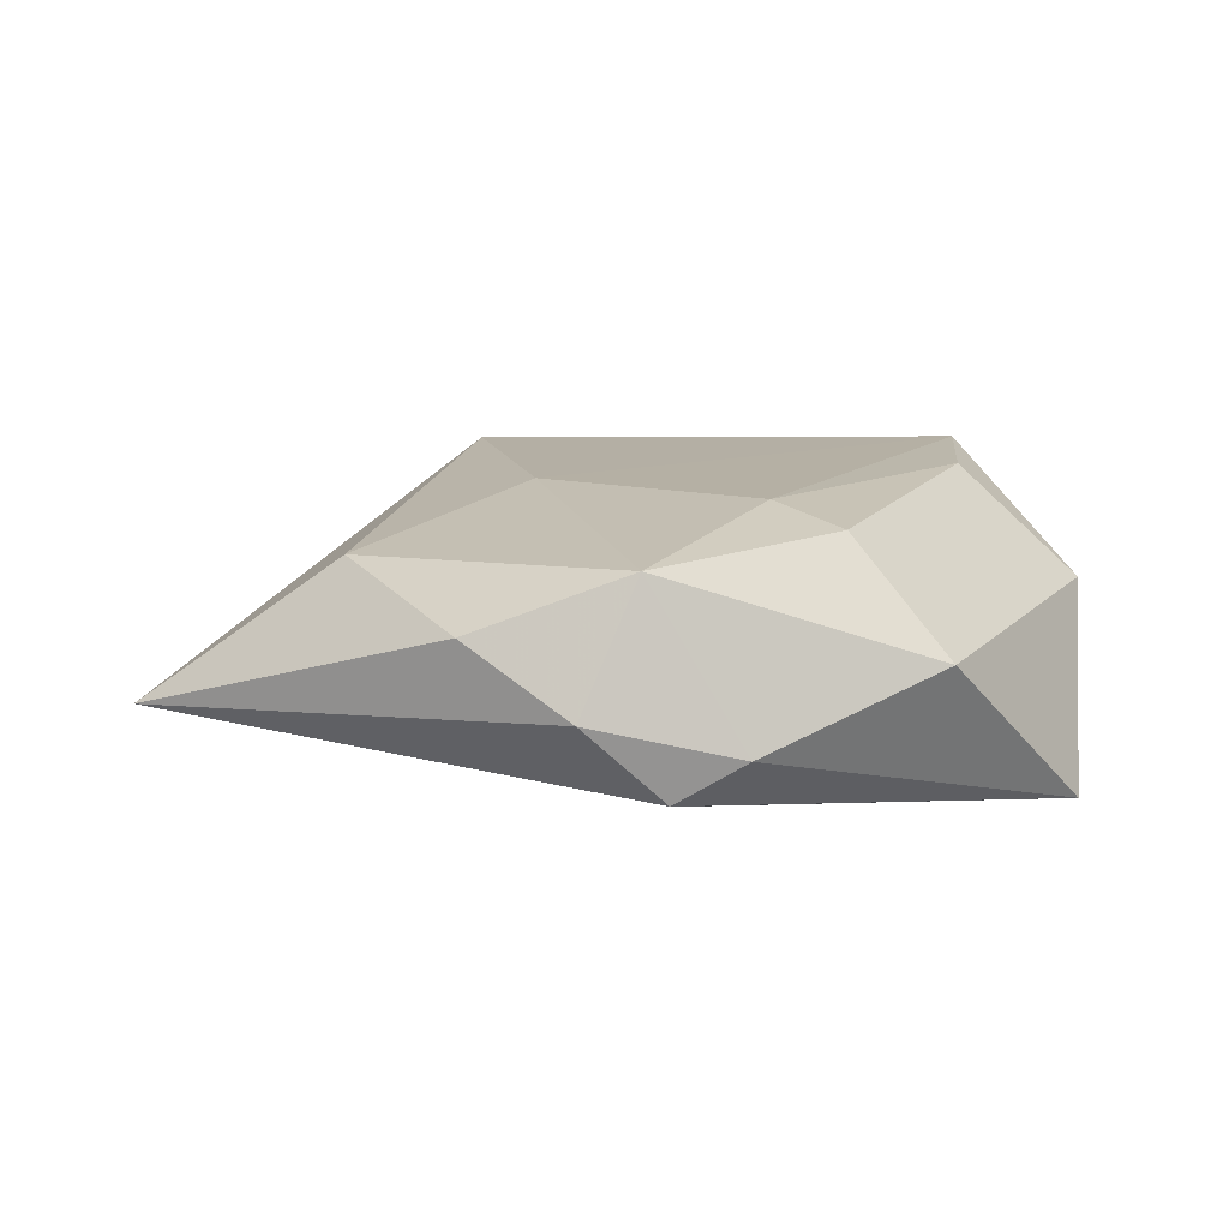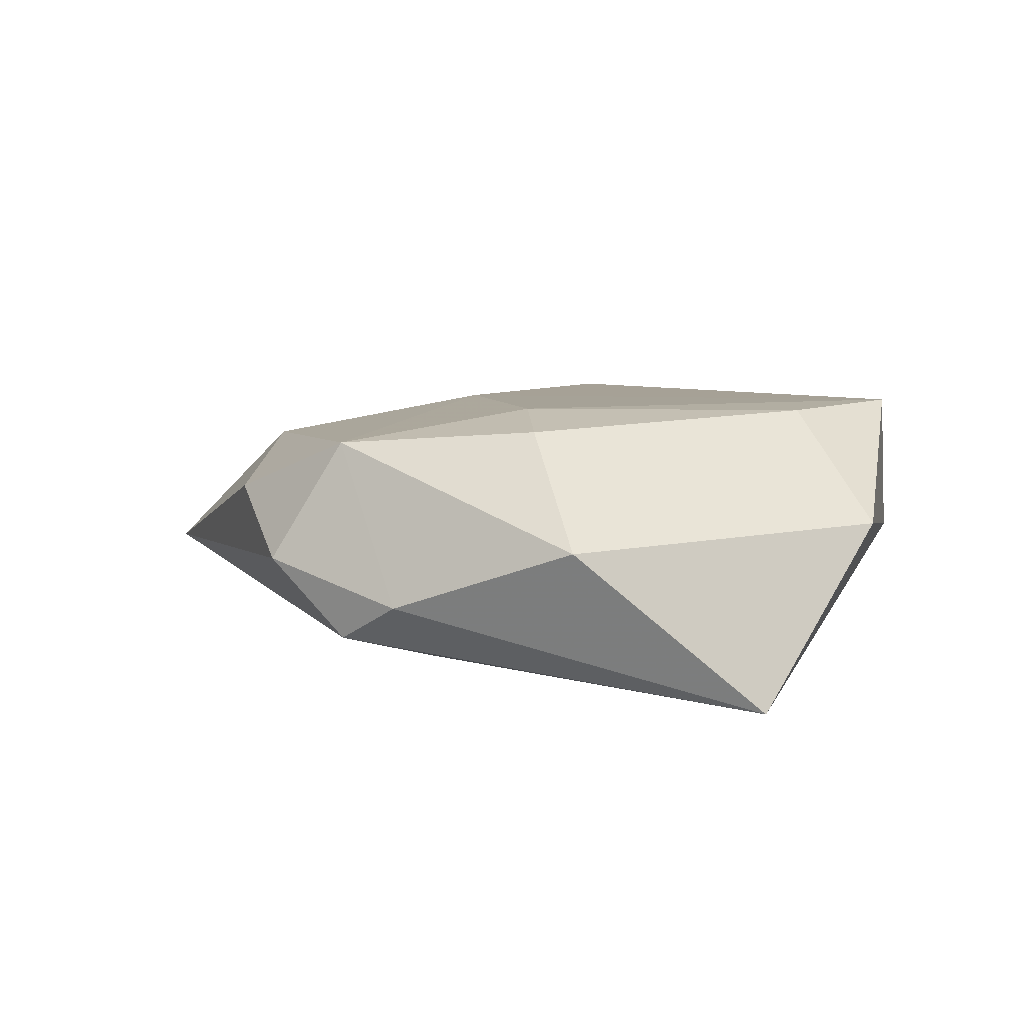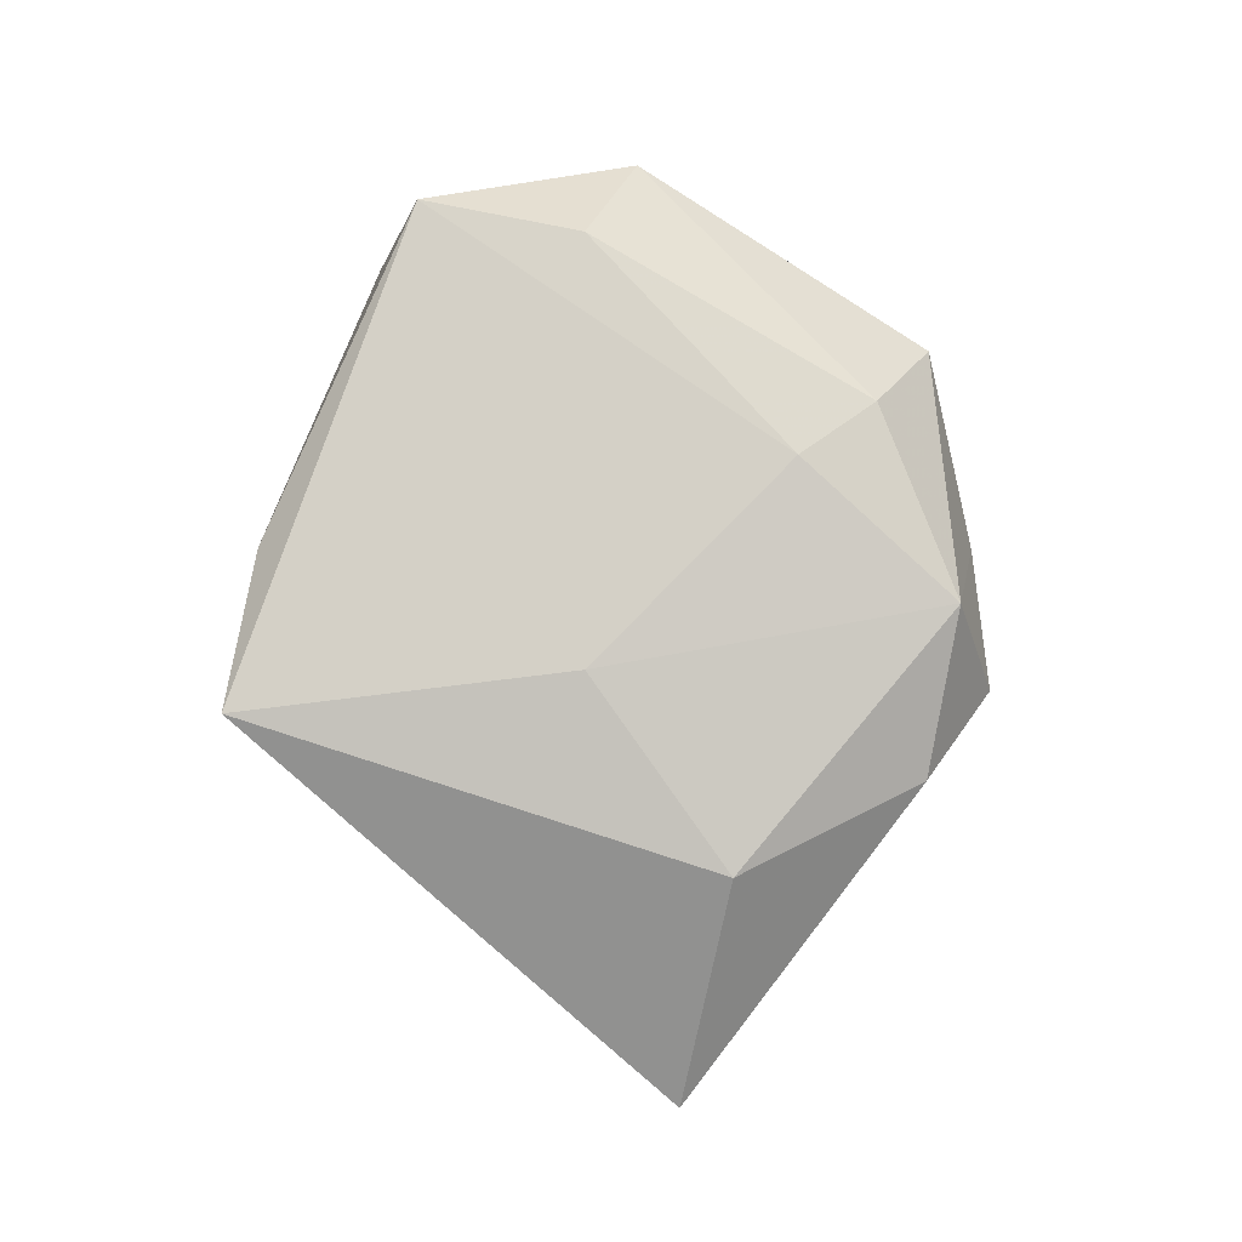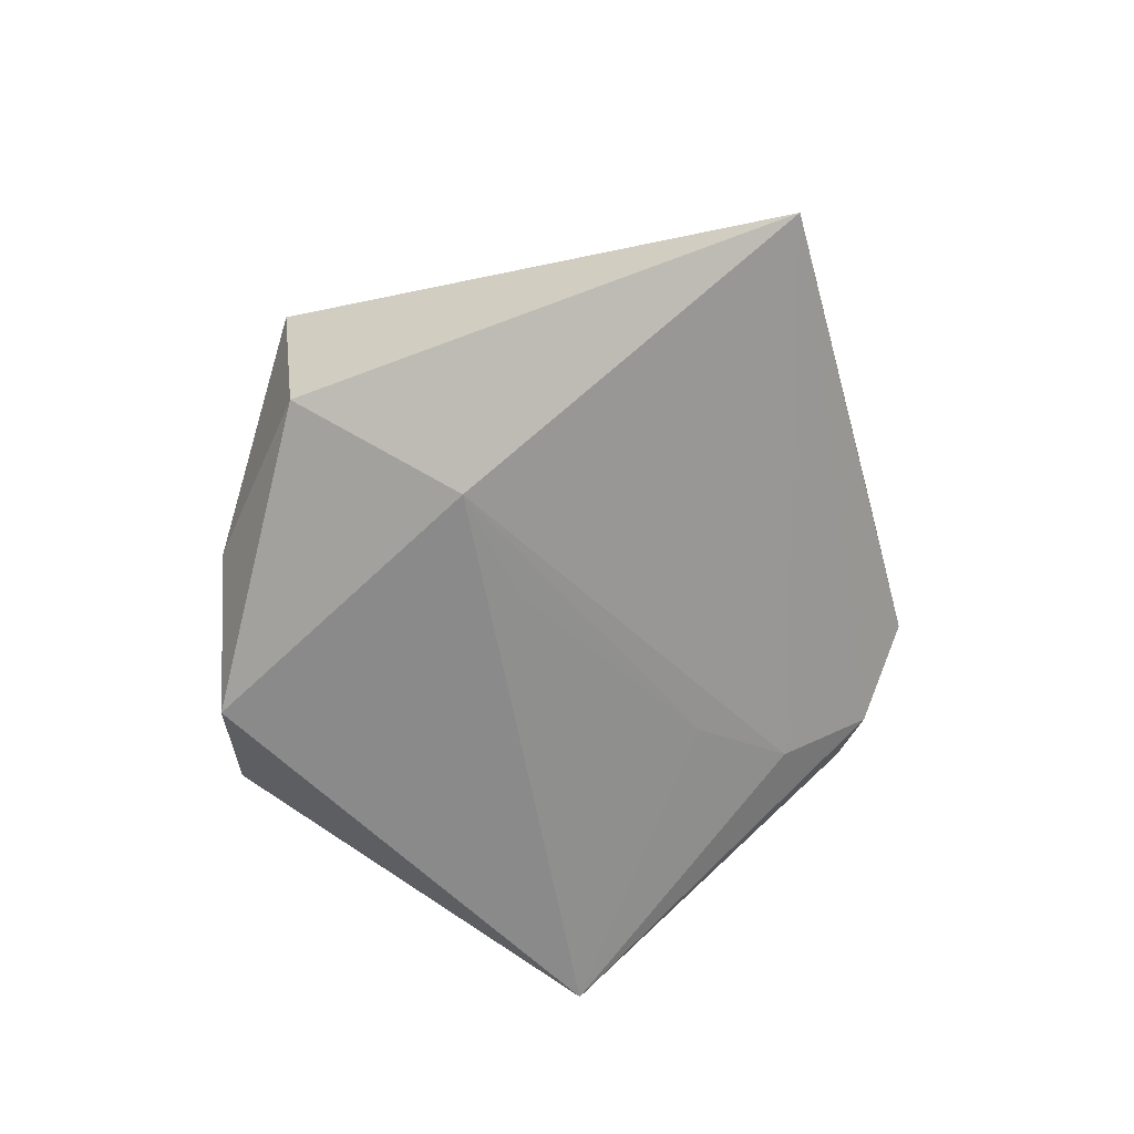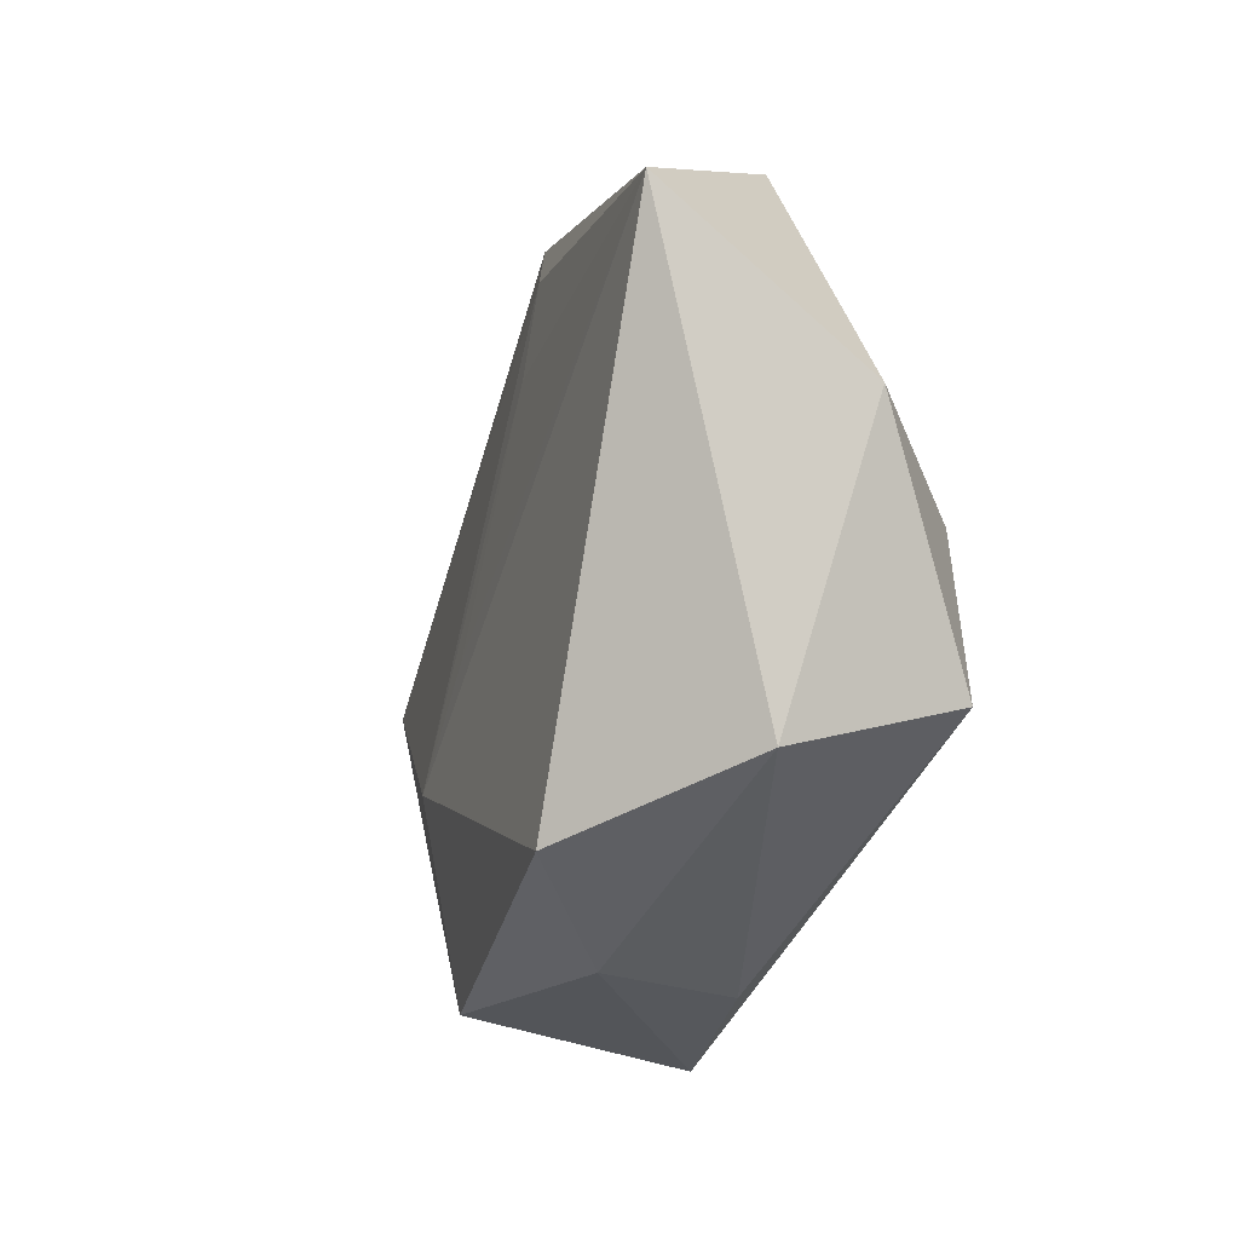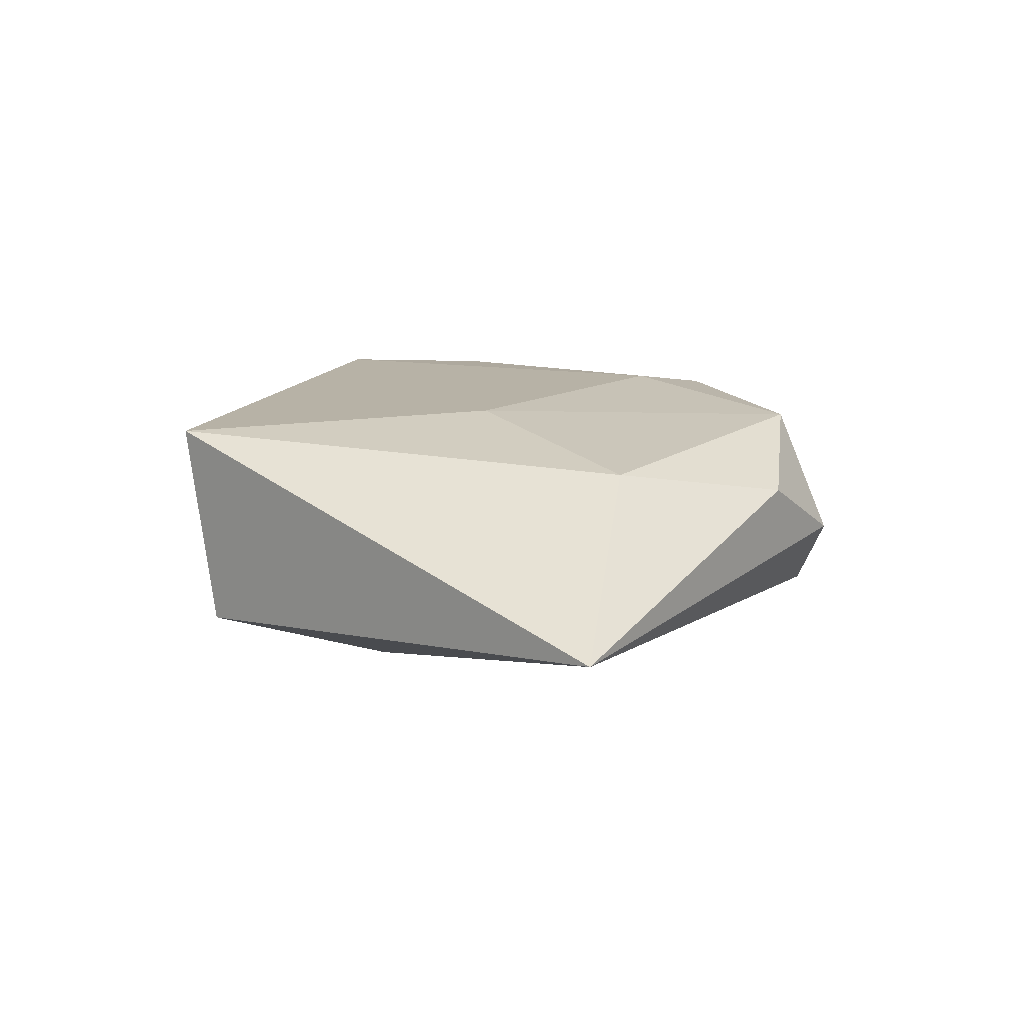
<metadata>
{"format":"obj","ext":"obj","renderer":"f3d","projection":"perspective","resolution":1024,"background":"white","views":[{"elev":14.0,"azim":176.9,"up":"+Z"},{"elev":9.3,"azim":-144.5,"up":"+Z"},{"elev":77.6,"azim":92.6,"up":"+Z"},{"elev":-63.3,"azim":71.0,"up":"+Z"},{"elev":-25.1,"azim":-111.0,"up":"+Y"},{"elev":11.0,"azim":90.3,"up":"+Z"}]}
</metadata>
<code>
v -0.002588 0.03023 -0.01112
v 0.0549 0.009638 -0.006239
v -0.002043 0.01975 -0.01237
v 0.02001 -0.03359 -0.009836
v 0.01422 -0.001632 0.0142
v -0.01545 -0.03072 -0.01508
v 0.02229 0.03251 0.006038
v 0.005592 0.03476 0.01253
v -0.03035 -0.003815 0.01494
v 0.03317 0.01358 0.009698
v -0.01417 0.02593 0.01419
v 0.00316 0.03773 -0.008587
v -0.0314 -0.02596 -0.001228
v -0.04251 0.001008 0.003601
v 0.01774 -0.01387 -0.01469
v -0.03912 0.01867 -0.01485
v -0.004212 0.03804 -0.004379
v -0.03305 -0.0208 0.01488
v -0.007873 0.0182 0.01565
v 0.01982 -0.03663 0.01255
v 0.01167 0.0396 -0.0003461
v -0.002118 -0.03557 -0.004868
v 0.002511 -0.03484 0.009861
v -0.02353 0.0323 0.002776
v 0.008205 -0.004464 -0.01432
f 2 10 20
f 20 10 5
f 4 2 20
f 15 6 16
f 2 4 15
f 15 4 6
f 16 6 13
f 8 5 10
f 25 15 16
f 1 12 2
f 2 15 1
f 16 12 1
f 20 23 22
f 22 4 20
f 6 4 22
f 22 13 6
f 23 13 22
f 16 13 14
f 18 13 23
f 18 23 20
f 9 14 18
f 18 14 13
f 20 5 18
f 5 8 19
f 9 18 19
f 19 18 5
f 10 2 7
f 7 8 10
f 16 14 24
f 15 25 3
f 3 1 15
f 3 25 16
f 16 1 3
f 8 7 21
f 2 12 21
f 21 7 2
f 9 19 11
f 11 14 9
f 11 24 14
f 11 19 8
f 8 24 11
f 17 24 8
f 8 21 17
f 17 21 12
f 17 12 16
f 16 24 17

</code>
